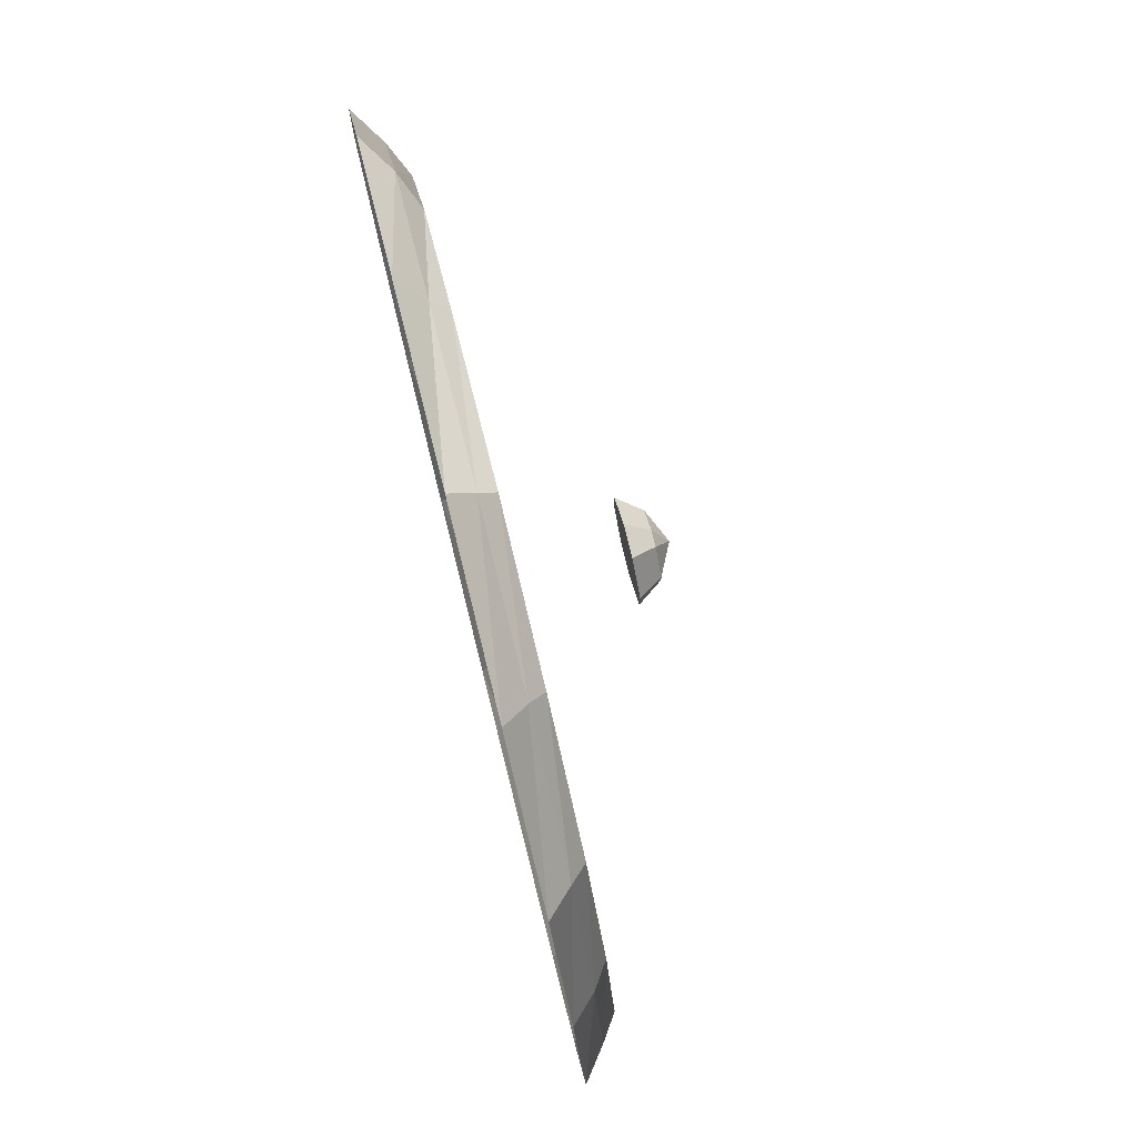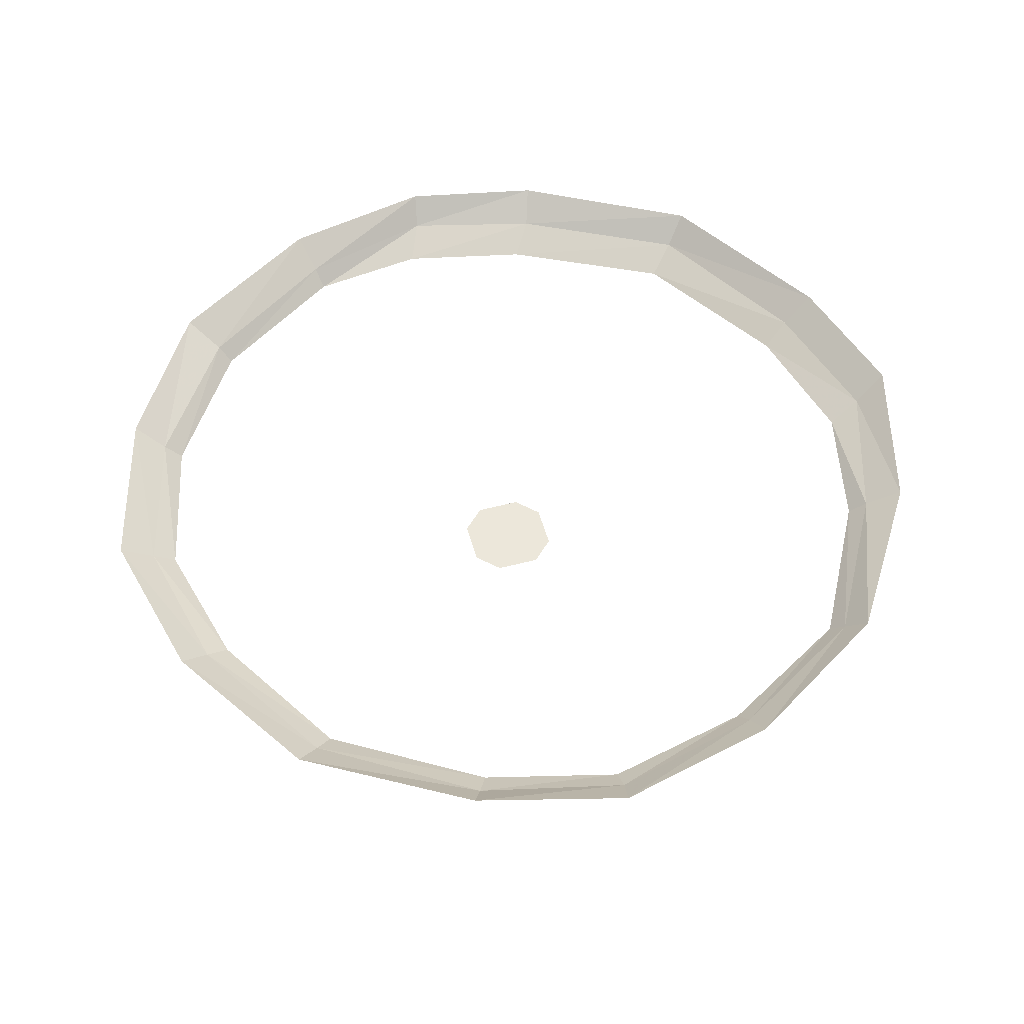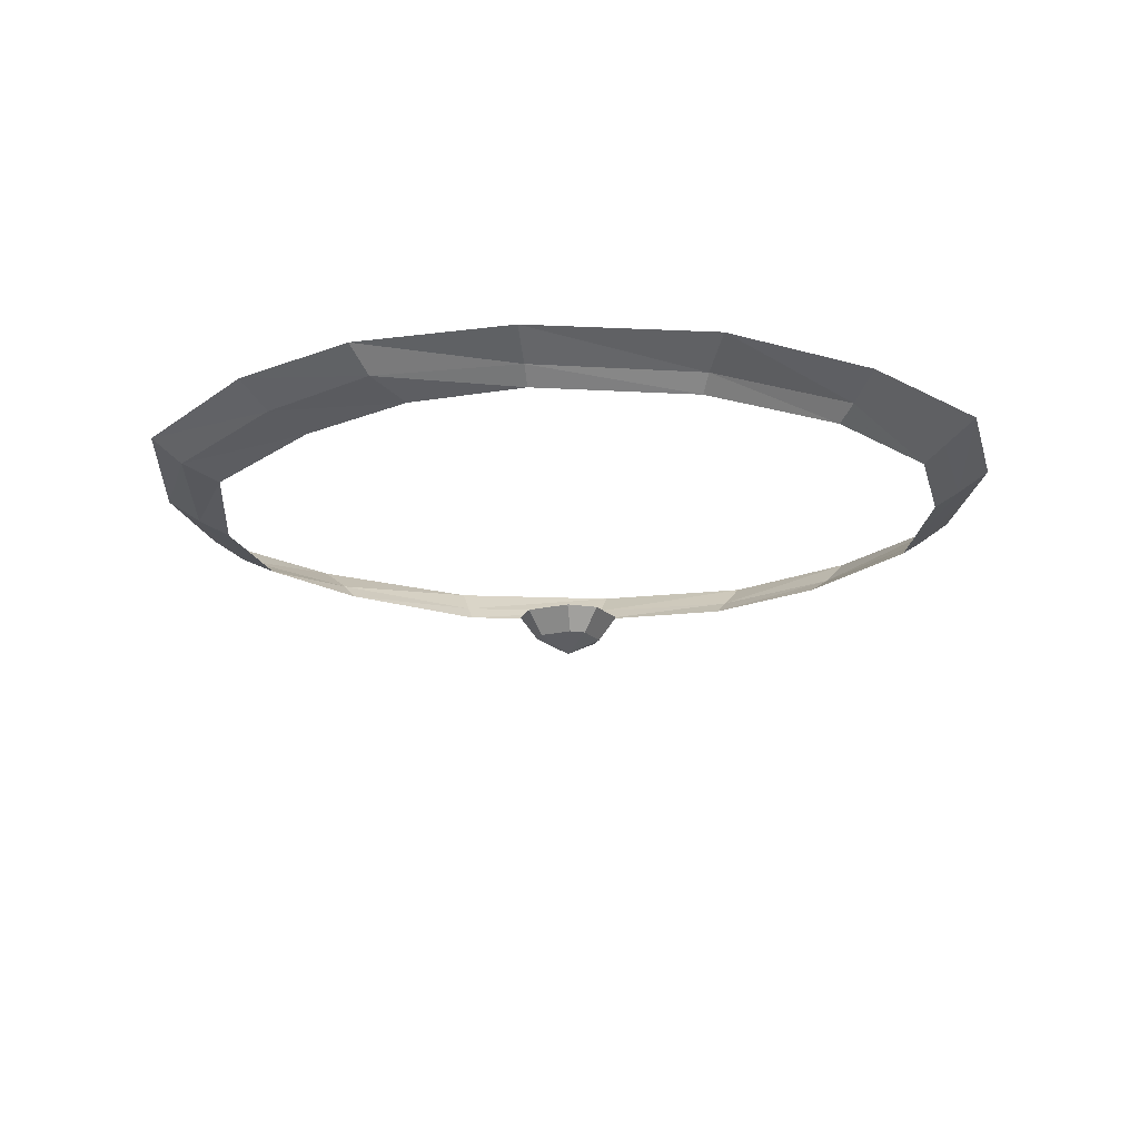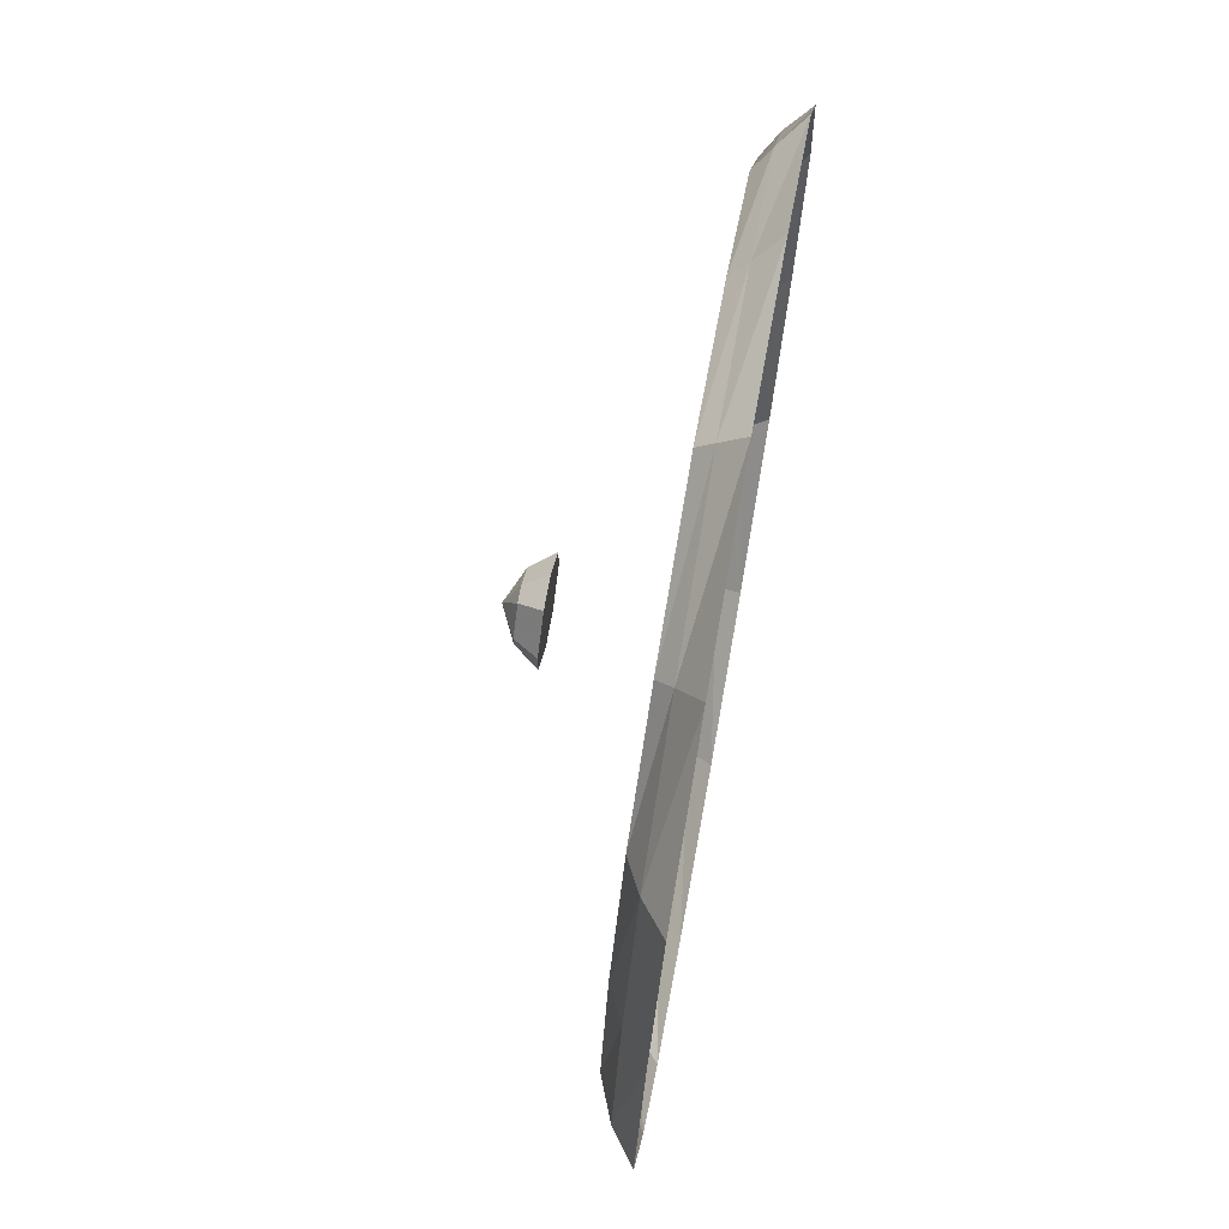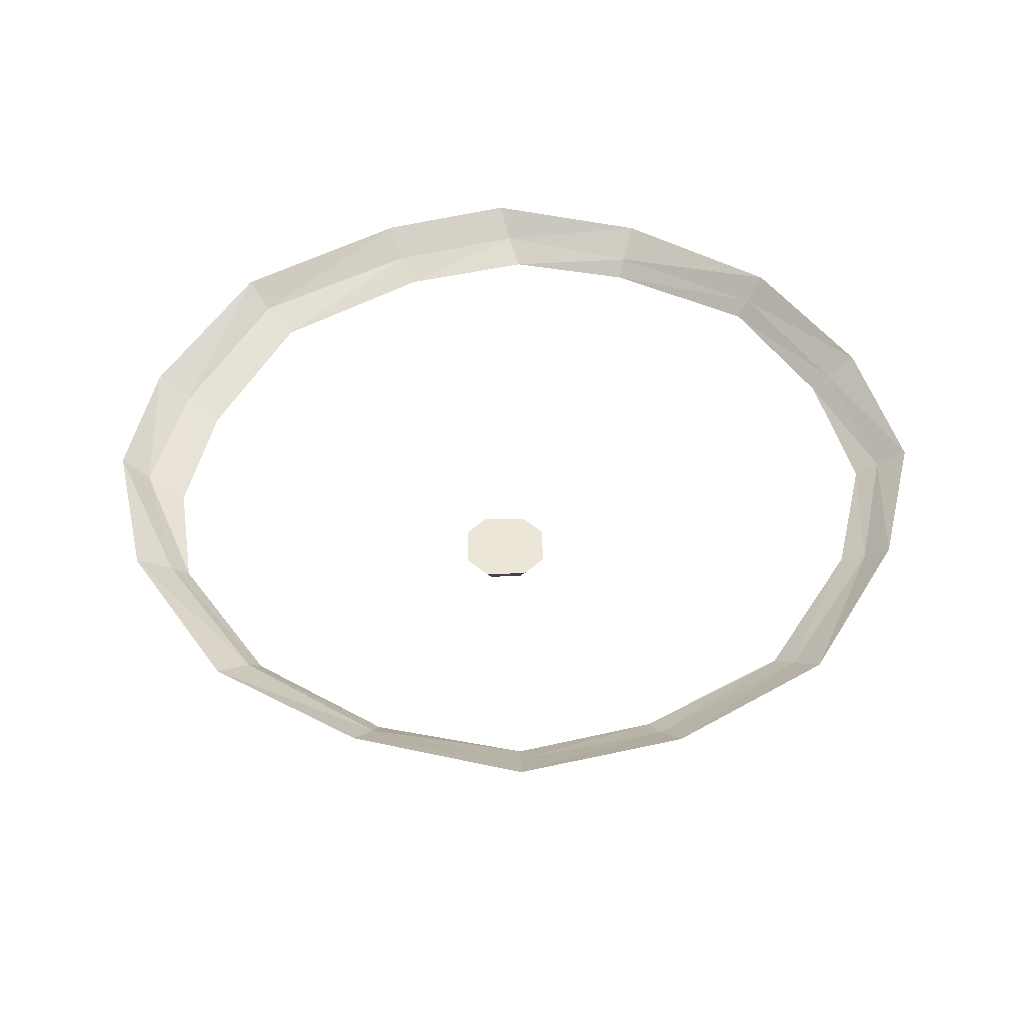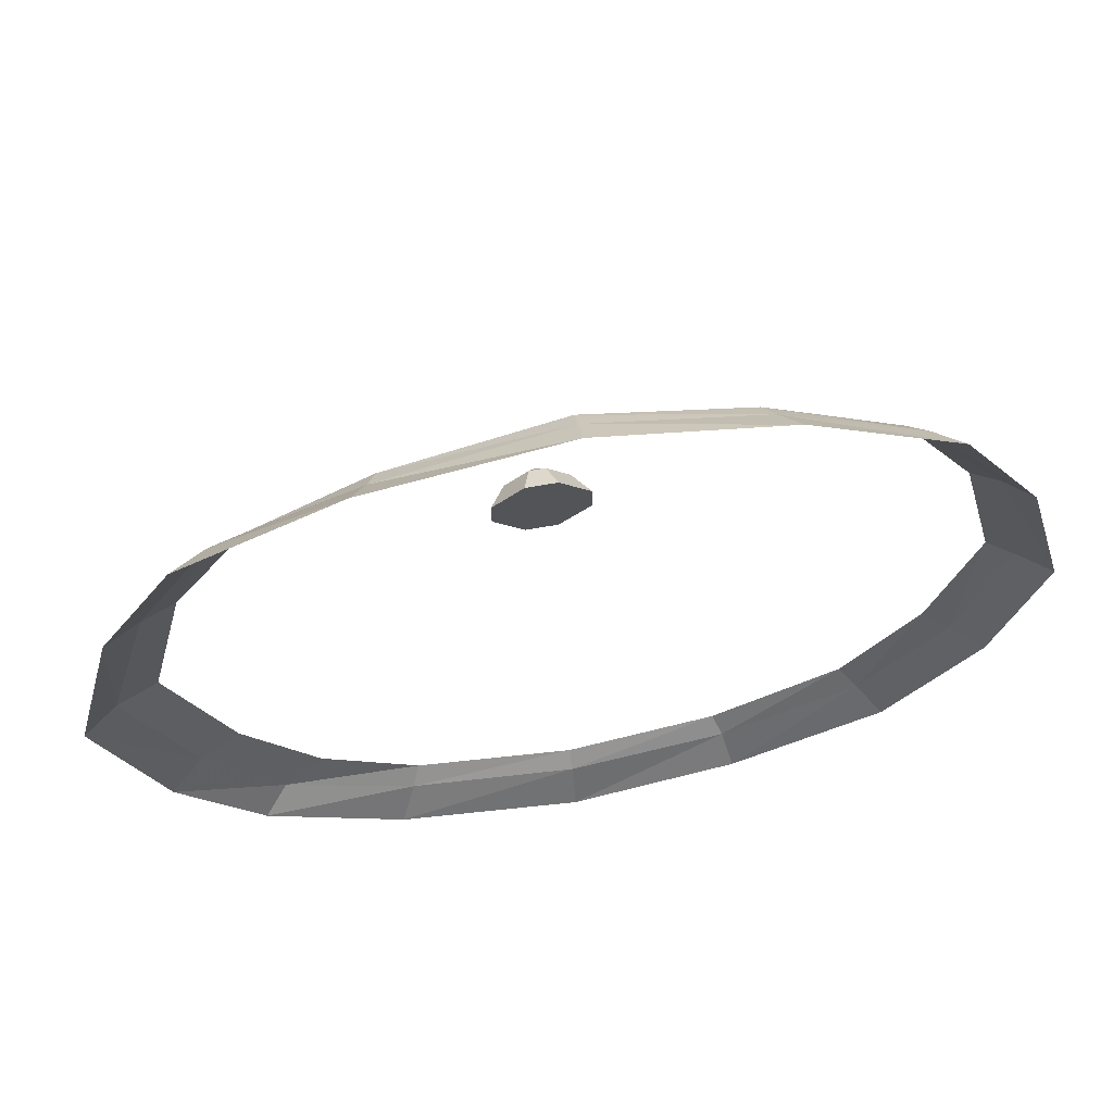
<metadata>
{"format":"obj","ext":"obj","renderer":"f3d","projection":"perspective","resolution":1024,"background":"white","views":[{"elev":79.4,"azim":-103.9,"up":"+Z"},{"elev":53.2,"azim":-60.6,"up":"+Y"},{"elev":-16.9,"azim":162.2,"up":"+Y"},{"elev":72.3,"azim":100.1,"up":"+Z"},{"elev":46.2,"azim":-135.8,"up":"+Y"},{"elev":66.8,"azim":169.9,"up":"+Z"}]}
</metadata>
<code>
v -0.2969 0.007812 0.3203
v -0.2734 -0.01562 0.3047
v -0.1406 -0.01562 0.3828
v -0.1562 0.007812 0.4062
v 0.01562 -0.01562 0.4219
v 0.01562 0.007812 0.4453
v 0.1797 -0.01562 0.375
v 0.1953 0.007812 0.4062
v 0.3125 -0.01562 0.3047
v 0.3438 0.007812 0.3203
v 0.3828 -0.01562 0.1797
v 0.4141 0.007812 0.1953
v 0.4297 -0.01562 0
v 0.4609 0.007812 0
v 0.375 -0.01562 -0.1719
v 0.4062 0.007812 -0.1875
v 0.3047 -0.01562 -0.2891
v 0.3281 0.007812 -0.3047
v 0.1797 -0.01562 -0.3594
v 0.1953 0.007812 -0.3906
v 0.01562 -0.01562 -0.3906
v 0.01562 0.007812 -0.4297
v -0.1406 -0.01562 -0.3594
v -0.1484 0.007812 -0.3906
v -0.2734 -0.01562 -0.2812
v -0.2969 0.007812 -0.3047
v -0.3516 -0.01562 -0.1562
v -0.3828 0.007812 -0.1641
v -0.3906 -0.01562 0.007812
v -0.4219 0.007812 0.007812
v -0.3516 -0.01562 0.1797
v -0.375 0.007812 0.1875
v -0.2578 -0.03125 0.2891
v -0.1328 -0.03125 0.3672
v 0.01562 -0.03125 0.4062
v 0.1719 -0.03125 0.3594
v 0.2812 -0.03125 0.2891
v 0.3516 -0.03125 0.1719
v 0.3906 -0.03125 0
v 0.3359 -0.03125 -0.1641
v 0.2656 -0.03125 -0.2734
v 0.1719 -0.03125 -0.3438
v 0.01562 -0.03125 -0.375
v -0.1328 -0.03125 -0.3438
v -0.2578 -0.03125 -0.2656
v -0.3281 -0.03125 -0.1484
v -0.3672 -0.03125 0.007812
v -0.3281 -0.03125 0.1719
v -0.02344 -0.1406 0.01562
v -0.02344 -0.1406 -0.01562
v -0.007812 -0.1641 -0.007812
v -0.007812 -0.1641 0.007812
v 0.007812 -0.1406 0.04688
v 0.07031 -0.1406 0.01562
v 0.007812 -0.1406 -0.04688
v 0.01562 -0.1641 -0.03125
v 0.02344 -0.1797 0
v 0.01562 -0.1641 0.03125
v 0.03906 -0.1406 0.04688
v 0.03125 -0.1641 0.03125
v 0.05469 -0.1641 0.007812
v 0.07031 -0.1406 -0.01562
v 0.03906 -0.1406 -0.04688
v 0.03125 -0.1641 -0.03125
v 0.05469 -0.1641 -0.007812
f 1 2 3
f 1 3 4
f 4 3 5
f 4 5 6
f 6 5 7
f 6 7 8
f 8 7 9
f 8 9 10
f 10 9 11
f 10 11 12
f 12 11 13
f 12 13 14
f 14 13 15
f 14 15 16
f 16 15 17
f 16 17 18
f 18 17 19
f 18 19 20
f 20 19 21
f 20 21 22
f 22 21 23
f 22 23 24
f 24 23 25
f 24 25 26
f 26 25 27
f 26 27 28
f 28 27 29
f 28 29 30
f 30 29 31
f 30 31 32
f 32 31 2
f 32 2 1
f 2 33 34
f 2 34 3
f 3 34 35
f 3 35 5
f 5 35 36
f 5 36 7
f 7 36 37
f 7 37 9
f 9 37 38
f 9 38 11
f 11 38 39
f 11 39 13
f 13 39 40
f 13 40 15
f 15 40 41
f 15 41 17
f 17 41 42
f 17 42 19
f 19 42 43
f 19 43 21
f 21 43 44
f 21 44 23
f 23 44 45
f 23 45 25
f 25 45 46
f 25 46 27
f 27 46 47
f 27 47 29
f 29 47 48
f 29 48 31
f 31 48 33
f 31 33 2
f 49 50 51
f 49 51 52
f 49 52 53
f 49 53 54
f 49 54 50
f 50 54 55
f 50 55 56
f 50 56 51
f 51 56 57
f 51 57 52
f 52 57 58
f 52 58 53
f 53 58 59
f 53 59 54
f 54 59 60
f 54 60 61
f 54 61 62
f 54 62 63
f 54 63 55
f 55 63 64
f 55 64 56
f 56 64 57
f 57 64 65
f 57 65 61
f 57 61 60
f 57 60 58
f 58 60 59
f 62 61 65
f 62 65 63
f 63 65 64

</code>
